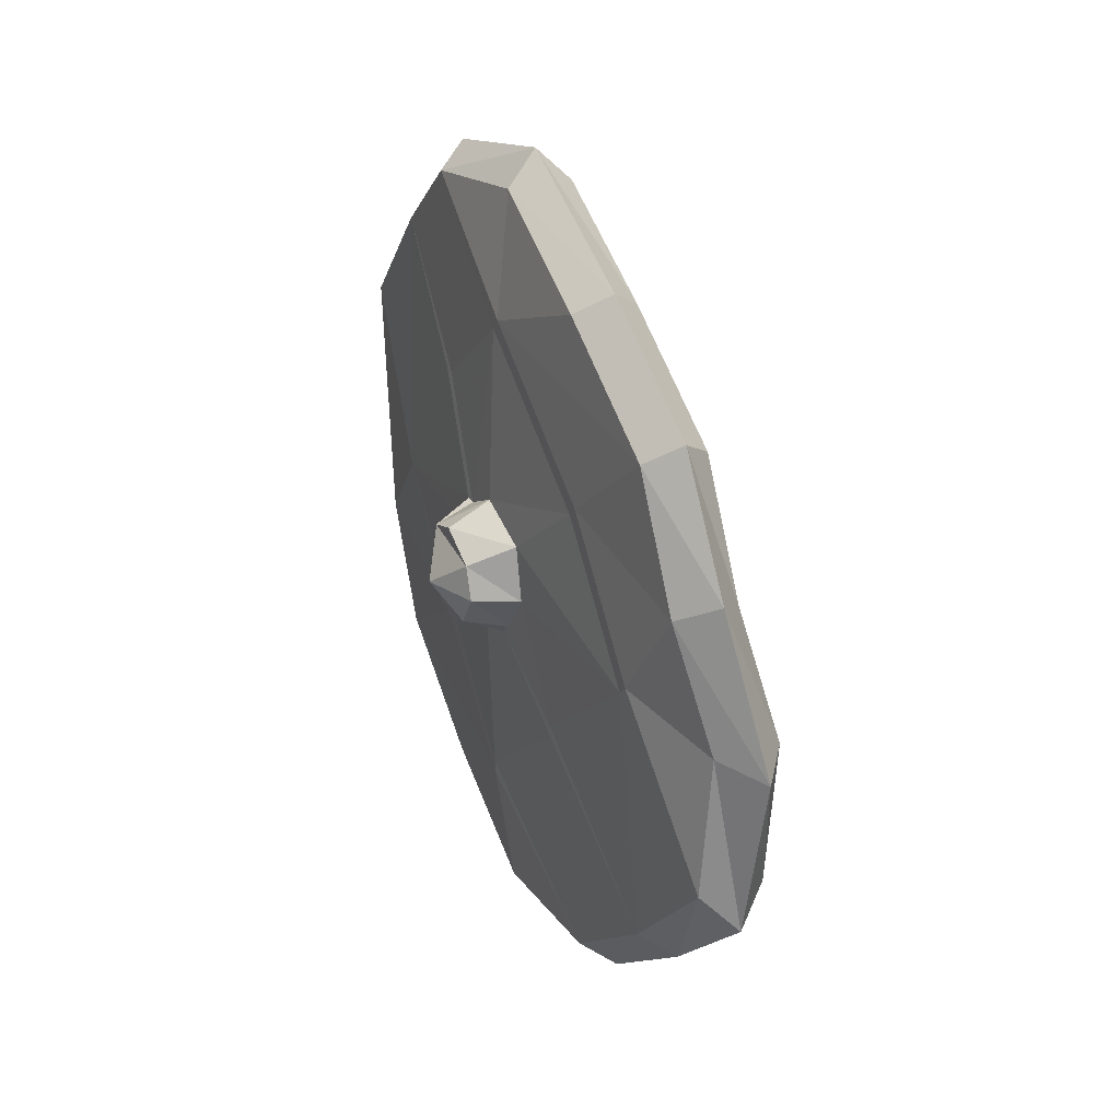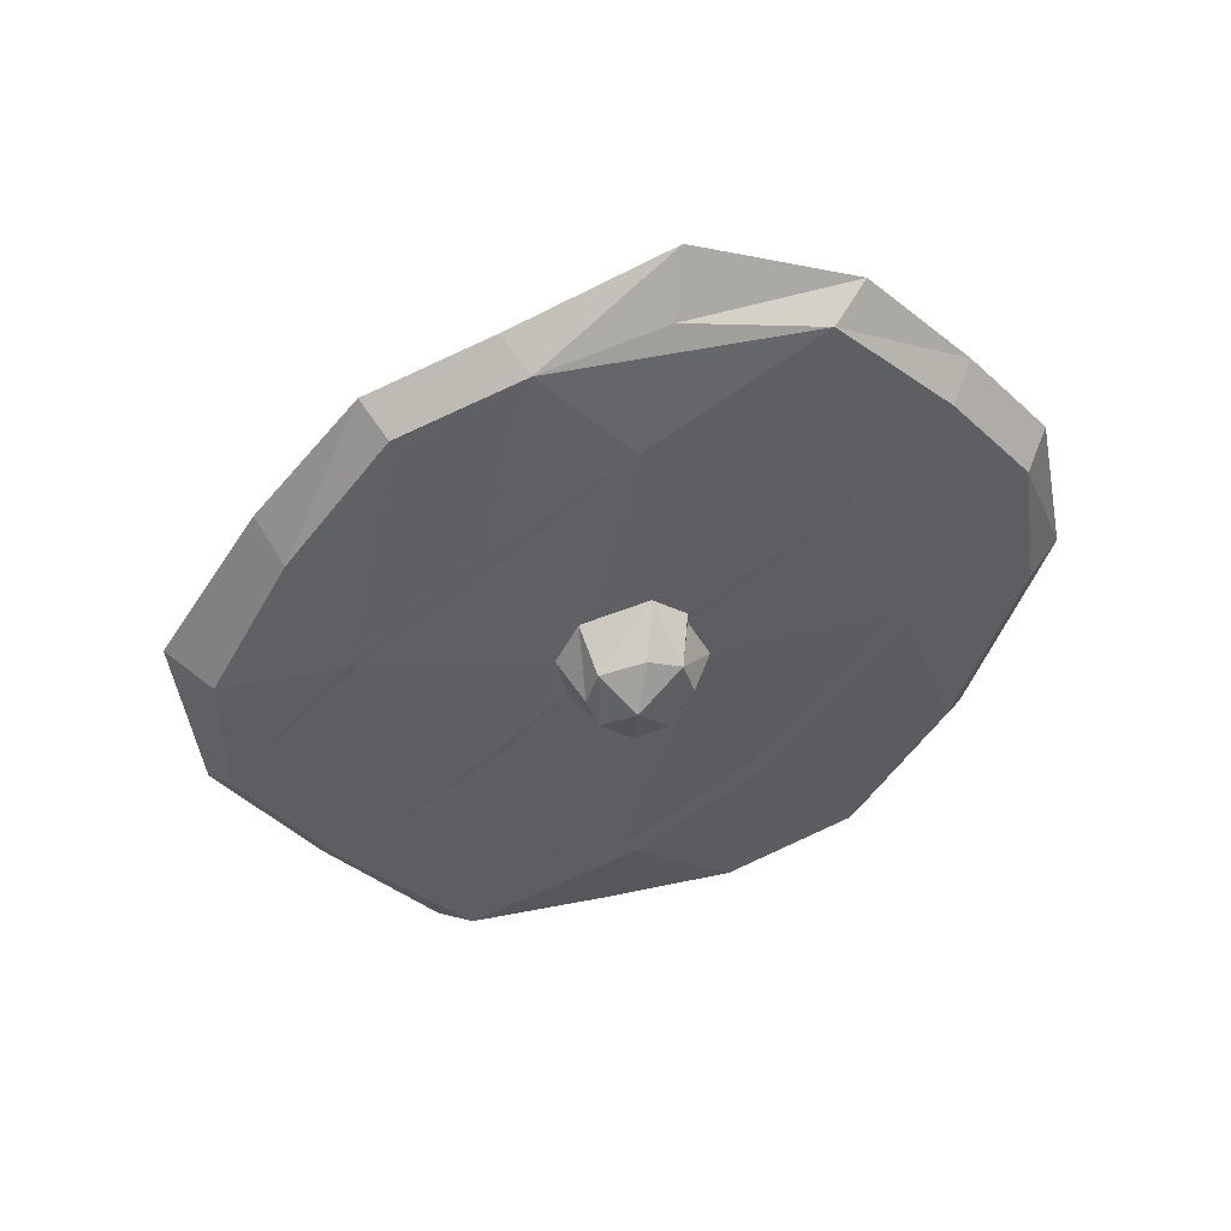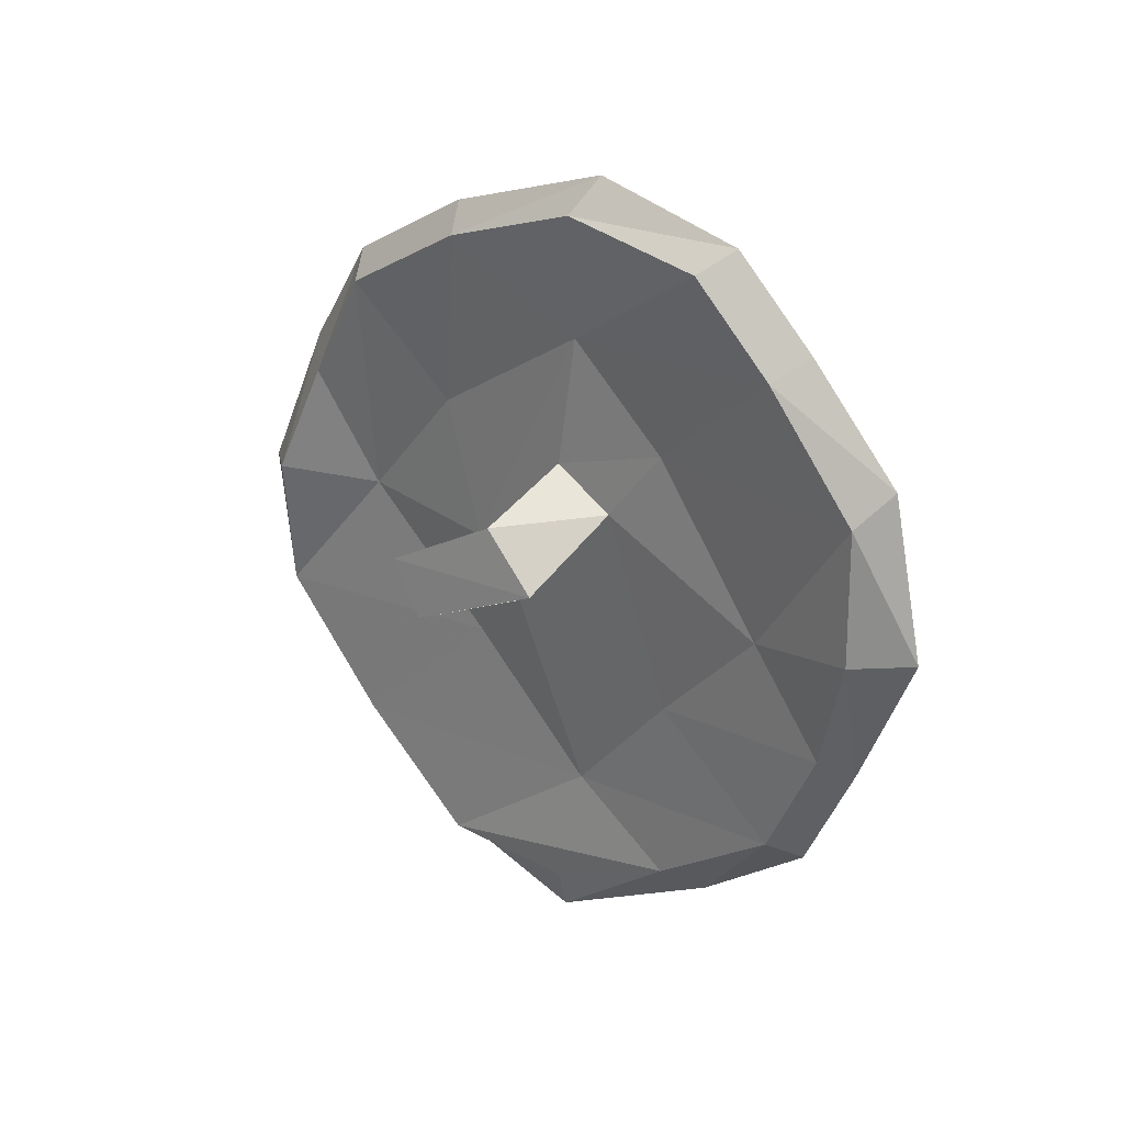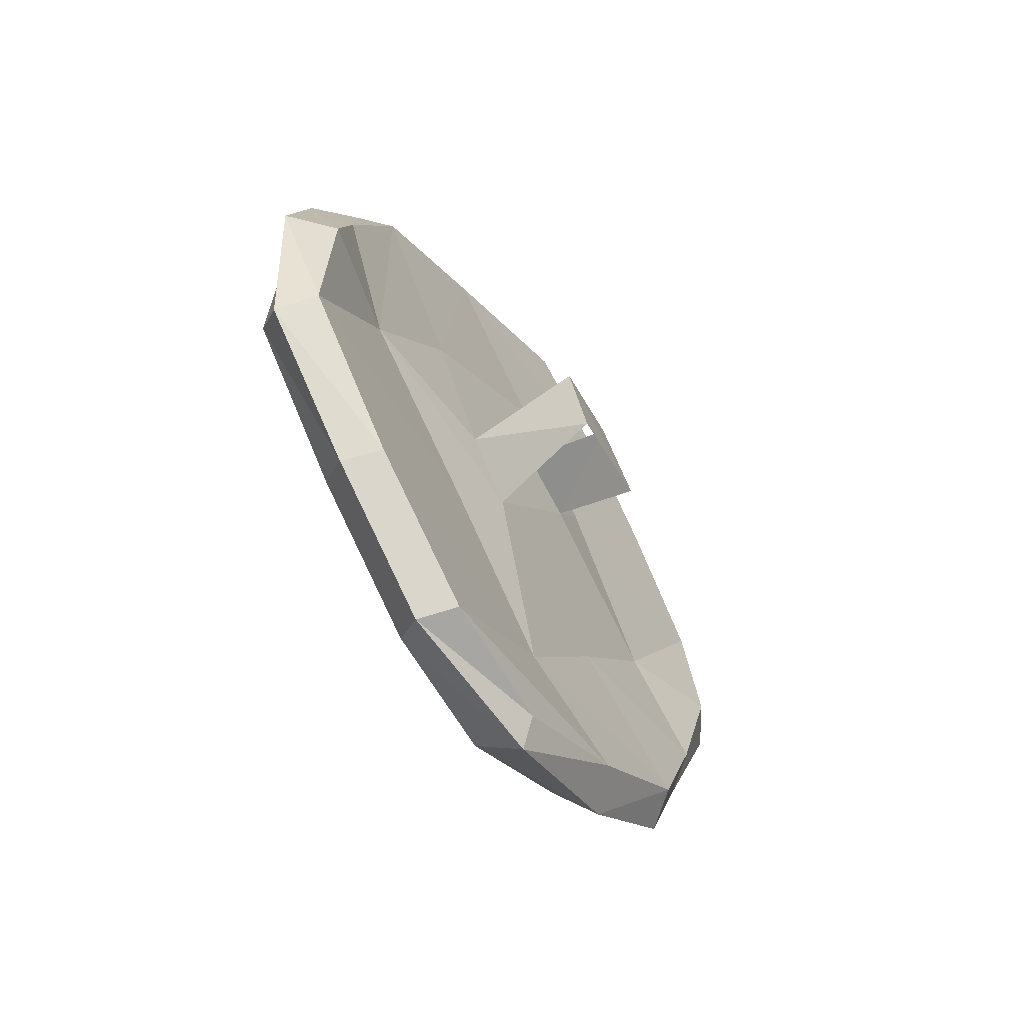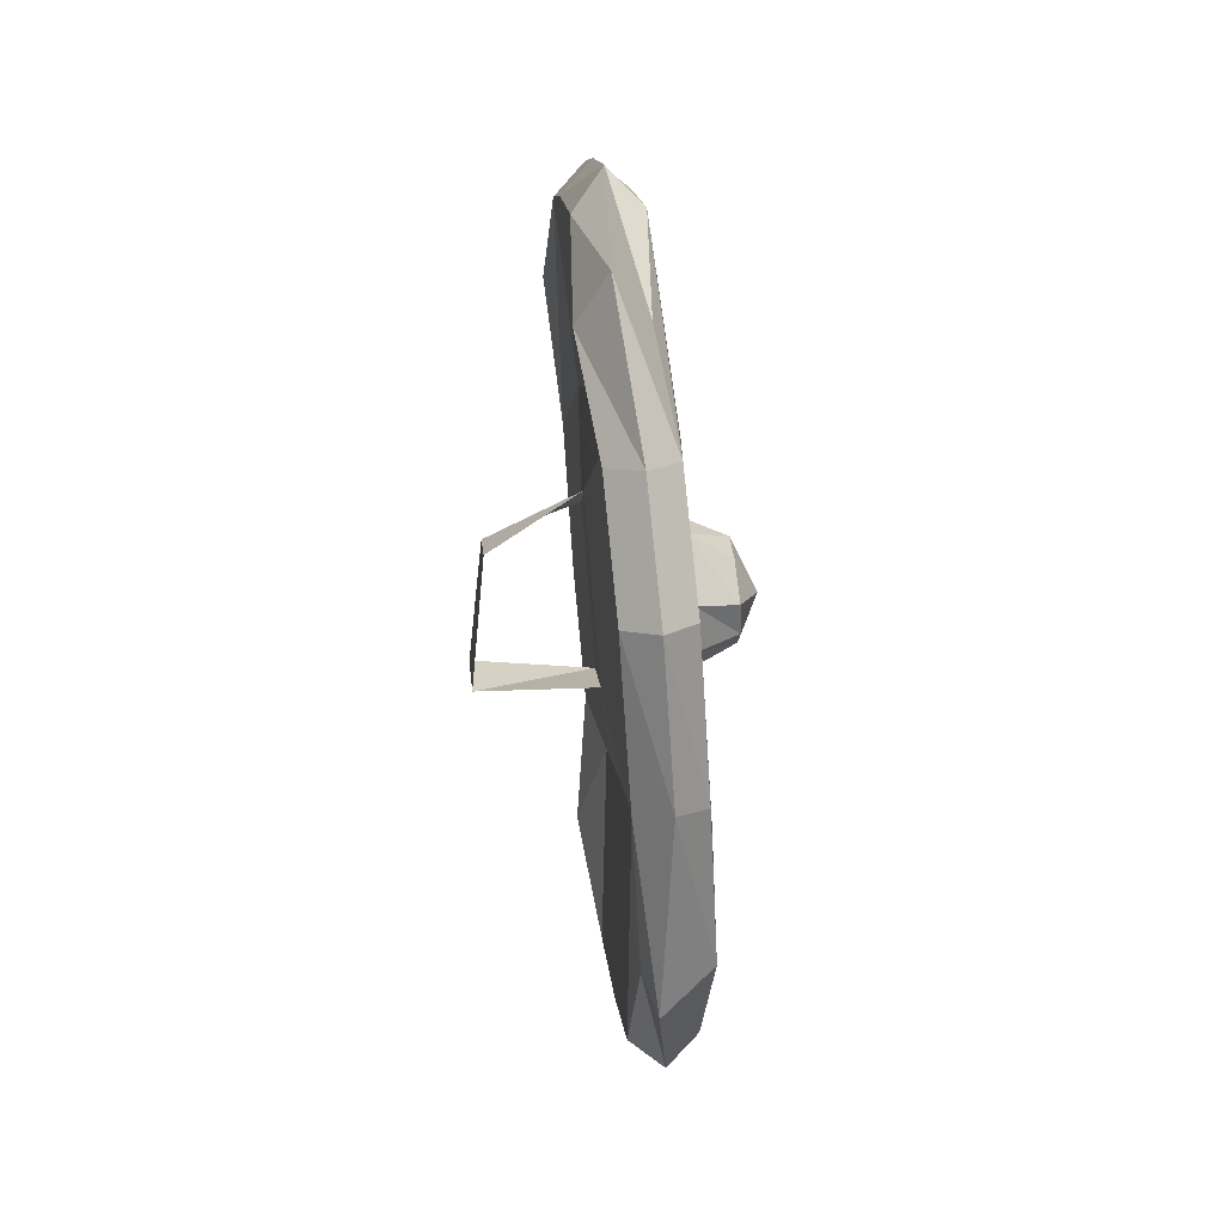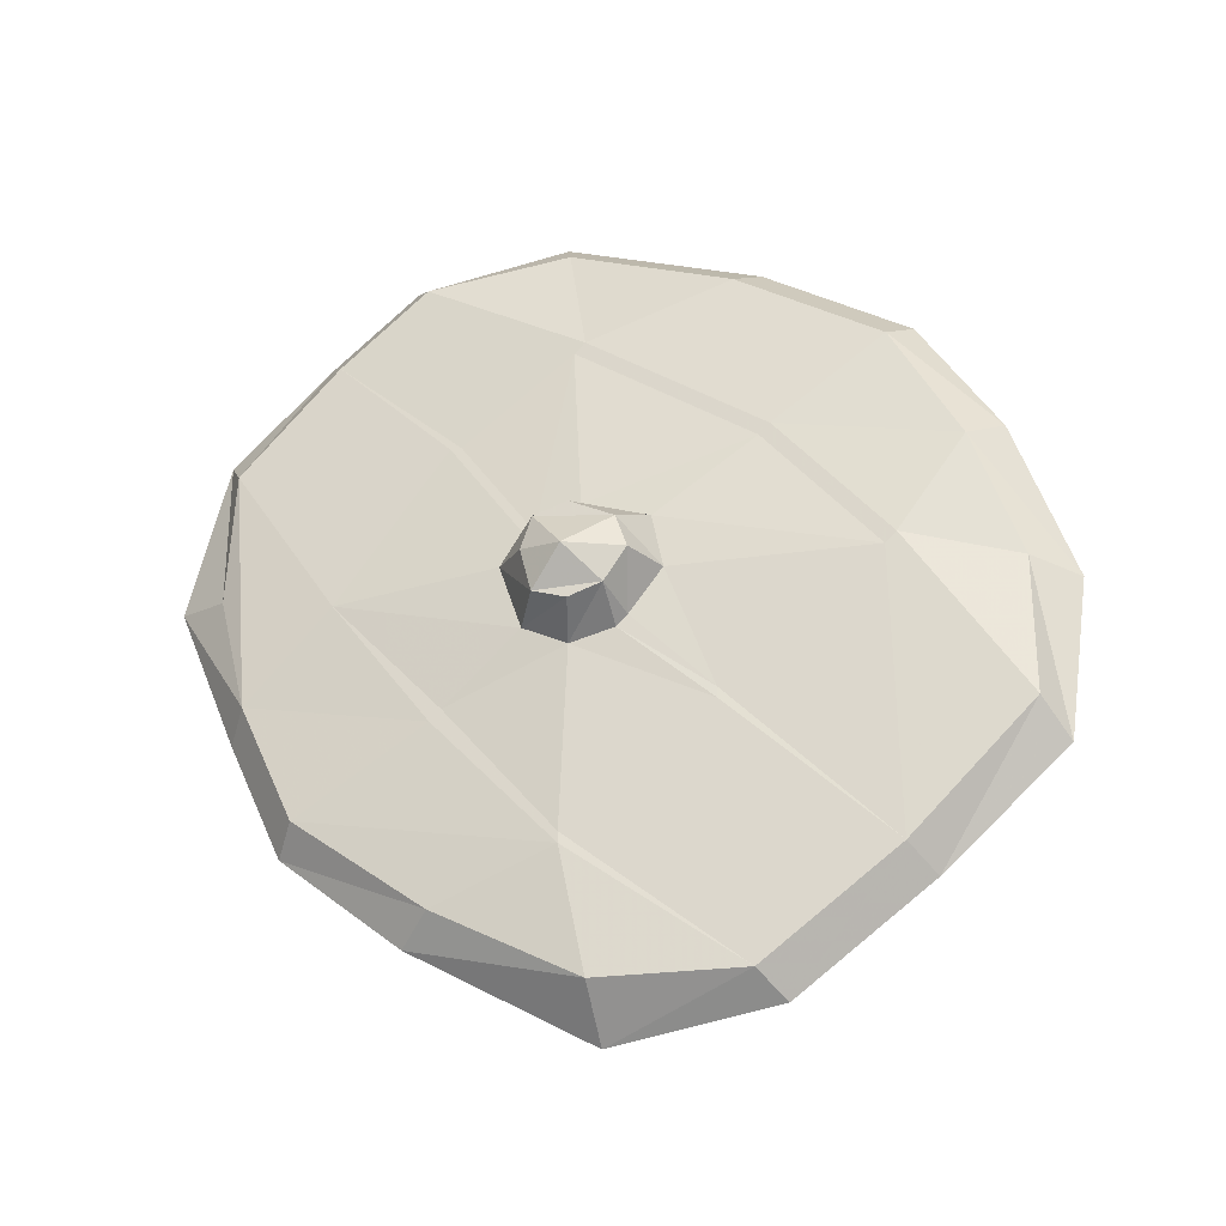
<metadata>
{"format":"obj","ext":"obj","renderer":"f3d","projection":"perspective","resolution":1024,"background":"white","views":[{"elev":27.2,"azim":155.5,"up":"+Y"},{"elev":45.4,"azim":81.5,"up":"+Z"},{"elev":29.2,"azim":-46.8,"up":"+Y"},{"elev":-58.6,"azim":-147.1,"up":"+Y"},{"elev":57.7,"azim":-6.3,"up":"+Z"},{"elev":-29.0,"azim":105.1,"up":"+Y"}]}
</metadata>
<code>
v 0.2734 -0.8828 0.2578
v 0.2812 -0.8203 0.1953
v 0.2812 -0.9062 0.1172
v 0.2734 -0.9688 0.2188
v 0.2969 -0.9844 0.2344
v 0.2969 -0.8984 0.2734
v 0.2656 -0.7969 0.2812
v 0.2734 -0.7031 0.2734
v 0.2812 -0.7109 0.1094
v 0.2734 -0.7656 0.07031
v 0.2734 -0.8672 -0.01562
v 0.2812 -1 0.03906
v 0.2734 -1.039 0.125
v 0.2969 -1.055 0.1484
v 0.3203 -1.039 0.125
v 0.3203 -0.9688 0.2188
v 0.3203 -0.8828 0.2578
v 0.2891 -0.7891 0.3203
v 0.2969 -0.6797 0.2891
v 0.2734 -0.625 0.2031
v 0.2812 -0.6484 0.03125
v 0.2734 -0.7422 0.02344
v 0.2734 -0.8281 -0.05469
v 0.2812 -0.8281 -0.1719
v 0.2812 -0.9141 -0.0625
v 0.2656 -1.023 -0.1719
v 0.2656 -1.094 -0.07812
v 0.2734 -1.094 0.02344
v 0.2812 -1.125 0.02344
v 0.3203 -1.094 0.02344
v 0.3281 -1.008 0.03906
v 0.3281 -0.9141 0.125
v 0.3281 -0.8203 0.1953
v 0.3203 -0.7031 0.2734
v 0.3125 -0.7969 0.2812
v 0.2969 -0.6094 0.2188
v 0.2734 -0.5703 0.1406
v 0.2734 -0.6016 -0.07812
v 0.2812 -0.7344 -0.09375
v 0.2734 -0.6641 -0.1797
v 0.2734 -0.75 -0.2266
v 0.2578 -0.8359 -0.2578
v 0.2656 -0.9375 -0.2578
v 0.2891 -0.9609 -0.2734
v 0.2891 -1.039 -0.1875
v 0.2891 -1.109 -0.09375
v 0.3125 -1.094 -0.07812
v 0.3281 -1 0.03906
v 0.3281 -0.9062 0.1172
v 0.3359 -0.8594 0.0625
v 0.3359 -0.8125 0.07812
v 0.3359 -0.7891 0.0625
v 0.3281 -0.7109 0.1172
v 0.3203 -0.625 0.2031
v 0.2656 -0.5547 0.03906
v 0.2891 -0.5312 0.04688
v 0.2969 -0.5859 -0.09375
v 0.2969 -0.6484 -0.1953
v 0.2969 -0.7344 -0.25
v 0.2812 -0.8438 -0.2891
v 0.3047 -0.8359 -0.2578
v 0.3125 -0.9375 -0.2578
v 0.3125 -1.023 -0.1719
v 0.3281 -0.9219 -0.0625
v 0.3359 -0.875 0.03125
v 0.3672 -0.8594 0.02344
v 0.3672 -0.8516 0.04688
v 0.3672 -0.8203 0.05469
v 0.3672 -0.7969 0.04688
v 0.3359 -0.7891 0.05469
v 0.3281 -0.7109 0.1094
v 0.3203 -0.5703 0.1406
v 0.2969 -0.5547 0.1562
v 0.3281 -0.6484 0.03125
v 0.3281 -0.6406 0.02344
v 0.3125 -0.5547 0.03906
v 0.3281 -0.8281 -0.1719
v 0.3281 -0.9141 -0.0625
v 0.3359 -0.8672 0
v 0.3672 -0.8516 0
v 0.3828 -0.8281 0.02344
v 0.3672 -0.8047 -0.007812
v 0.3672 -0.7891 0.02344
v 0.3359 -0.7734 0.02344
v 0.3281 -0.7344 -0.09375
v 0.3359 -0.7891 -0.02344
v 0.3281 -0.8203 -0.1797
v 0.3281 -0.7266 -0.1016
v 0.3203 -0.6641 -0.1797
v 0.3203 -0.6016 -0.07812
v 0.3359 -0.8281 -0.03125
v 0.3359 -0.8594 -0.007812
v 0.3672 -0.8281 -0.01562
v 0.1875 -0.8516 -0.03125
v 0.1875 -0.8125 -0.05469
v 0.2031 -0.8047 0.0625
v 0.2031 -0.7656 0.02344
v 0.3203 -0.75 -0.2266
v 0.3281 -0.9062 0.1172
f 1 2 3
f 1 3 4
f 1 7 2
f 2 7 8
f 3 12 4
f 4 12 13
f 12 27 13
f 13 27 28
f 15 30 31
f 15 31 16
f 16 31 32
f 16 32 17
f 17 32 33
f 17 33 34
f 17 34 35
f 30 47 31
f 1 4 5
f 1 5 6
f 1 6 7
f 4 13 14
f 4 14 5
f 6 18 7
f 7 18 8
f 8 18 19
f 8 19 20
f 13 28 29
f 13 29 14
f 19 36 20
f 20 36 37
f 26 43 44
f 26 44 45
f 26 45 27
f 27 45 46
f 27 46 28
f 28 46 29
f 38 55 56
f 38 56 57
f 38 57 40
f 40 57 58
f 40 58 41
f 41 58 59
f 41 59 42
f 42 59 60
f 42 60 43
f 43 60 44
f 73 56 55
f 73 55 37
f 73 37 36
f 2 8 9
f 2 9 10
f 2 10 3
f 3 10 11
f 3 11 12
f 8 20 9
f 11 25 12
f 12 25 26
f 12 26 27
f 33 49 50
f 33 50 51
f 33 51 52
f 33 52 53
f 33 53 54
f 33 54 34
f 47 63 64
f 47 64 48
f 48 64 65
f 48 65 49
f 49 65 50
f 64 79 65
f 5 14 15
f 5 15 16
f 5 16 6
f 6 16 17
f 6 17 18
f 14 29 30
f 14 30 15
f 17 35 18
f 18 35 19
f 19 35 34
f 19 34 36
f 29 46 47
f 29 47 30
f 44 60 61
f 44 61 62
f 44 62 45
f 45 62 63
f 45 63 46
f 46 63 47
f 54 72 73
f 54 73 36
f 54 36 34
f 72 76 56
f 72 56 73
f 76 90 57
f 76 57 56
f 90 89 58
f 90 58 57
f 89 98 59
f 89 59 58
f 98 61 60
f 98 60 59
f 9 20 21
f 9 21 22
f 9 22 10
f 10 22 11
f 11 22 23
f 11 23 24
f 11 24 25
f 20 37 21
f 21 39 23
f 21 23 22
f 39 24 23
f 24 43 25
f 25 43 26
f 54 71 72
f 71 74 72
f 63 62 77
f 63 77 78
f 70 84 74
f 70 74 71
f 85 74 84
f 85 84 86
f 85 86 77
f 77 86 91
f 77 91 78
f 78 91 92
f 21 37 38
f 21 38 39
f 39 38 40
f 39 40 24
f 24 40 41
f 24 41 42
f 24 42 43
f 37 55 38
f 72 75 76
f 75 88 89
f 75 89 90
f 75 90 76
f 87 62 61
f 87 61 98
f 87 98 88
f 88 98 89
f 31 47 48
f 31 48 32
f 32 48 49
f 32 49 33
f 33 34 33
f 33 33 49
f 52 70 53
f 53 70 71
f 53 71 54
f 72 74 75
f 63 78 64
f 64 78 79
f 85 77 87
f 85 87 88
f 85 88 74
f 74 88 75
f 78 92 79
f 77 62 87
f 50 65 66
f 50 66 67
f 65 79 80
f 65 80 66
f 66 80 67
f 67 80 81
f 79 92 80
f 80 92 93
f 80 93 81
f 81 93 82
f 82 93 91
f 82 91 86
f 92 91 93
f 50 67 51
f 51 67 68
f 51 68 69
f 51 69 52
f 52 69 70
f 69 83 84
f 69 84 70
f 82 86 83
f 83 86 84
f 67 81 68
f 68 81 69
f 69 81 82
f 69 82 83
f 23 11 94
f 23 94 95
f 95 94 96
f 95 96 97
f 97 96 10
f 97 10 22

</code>
